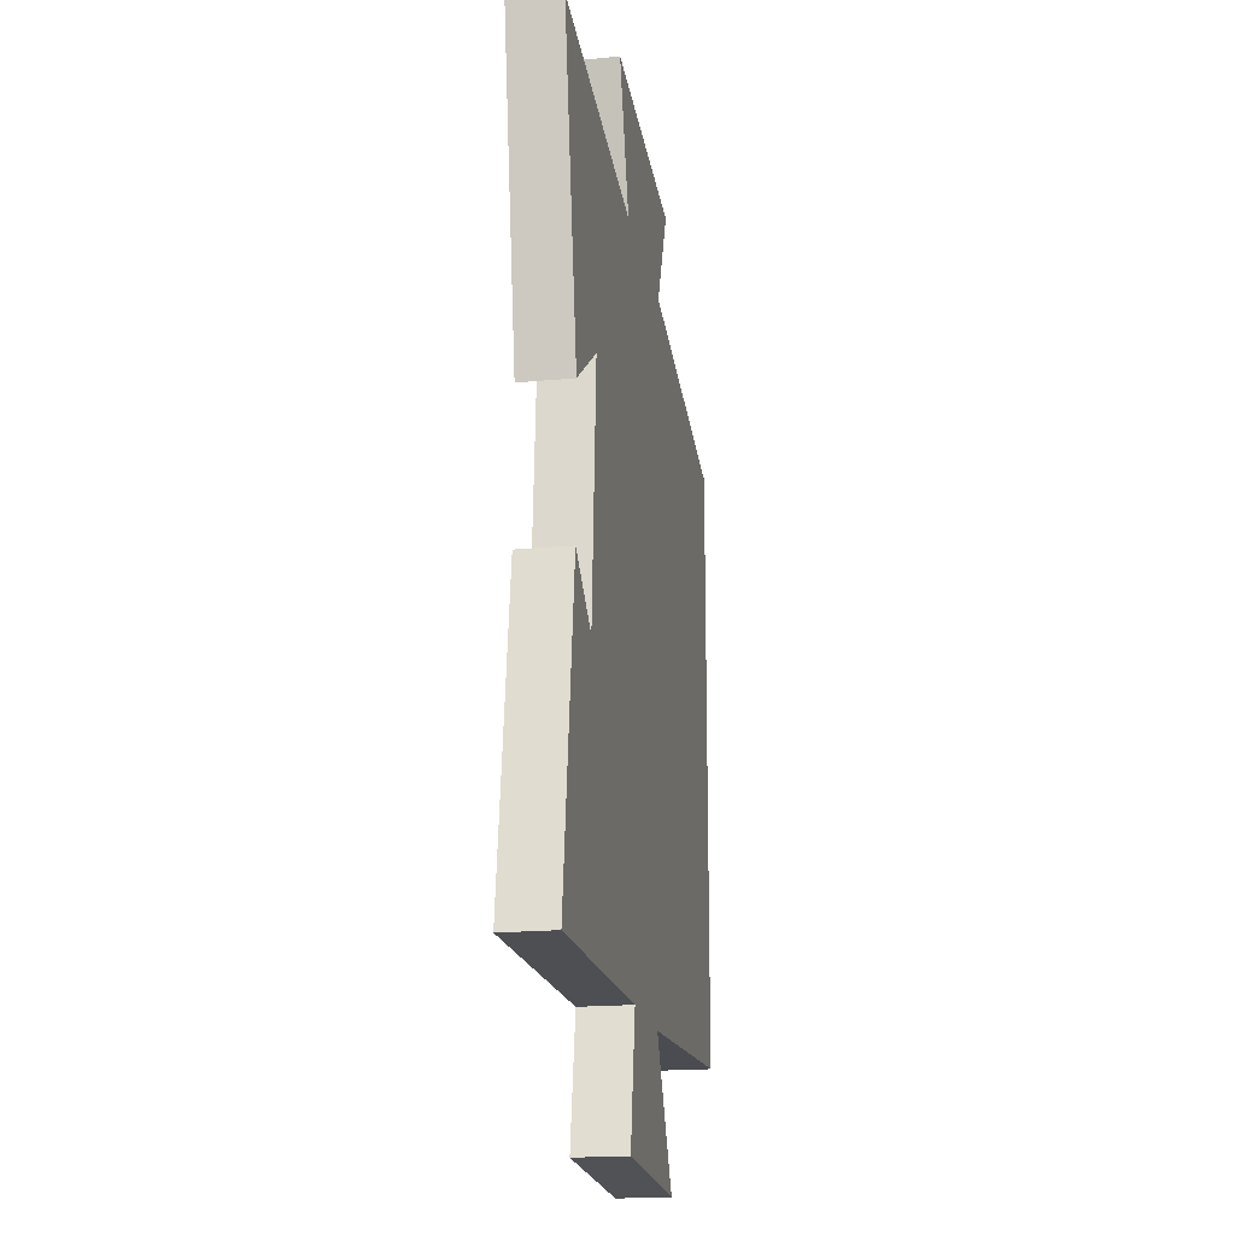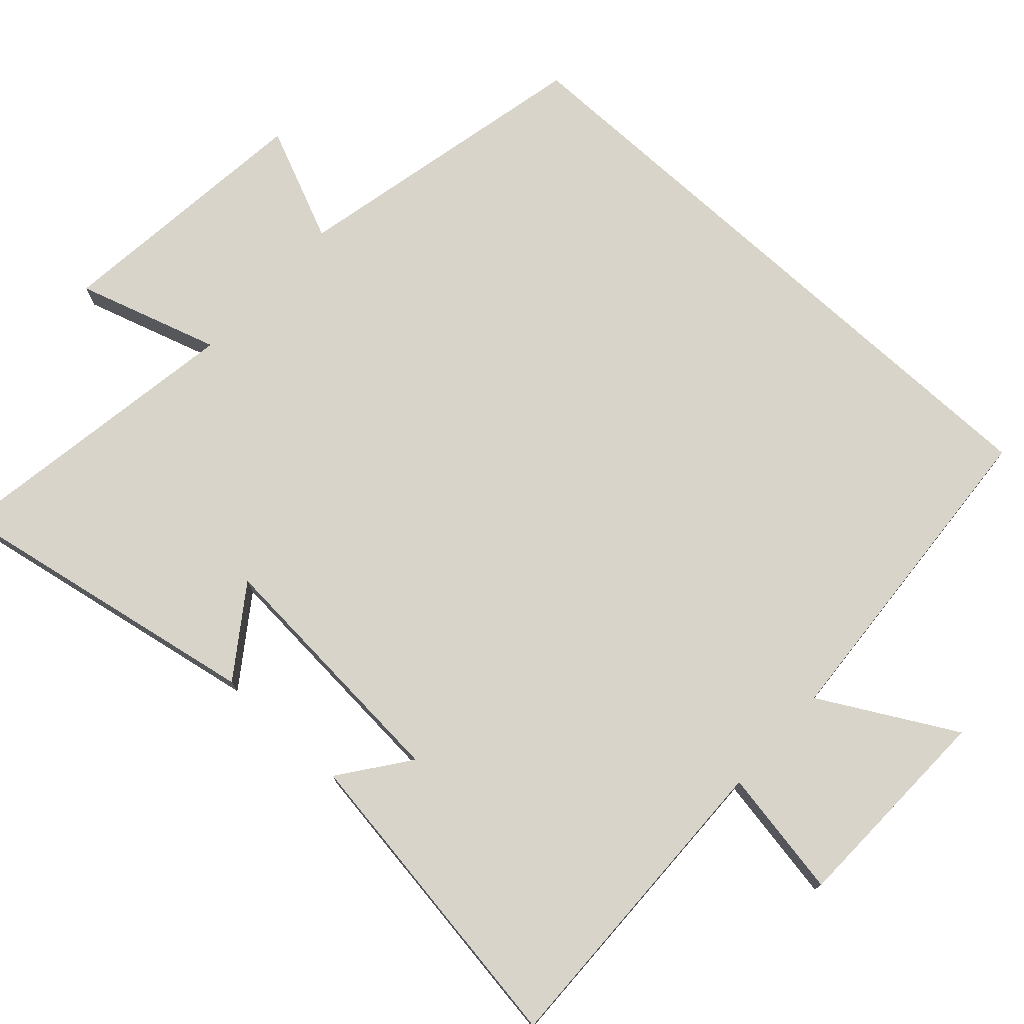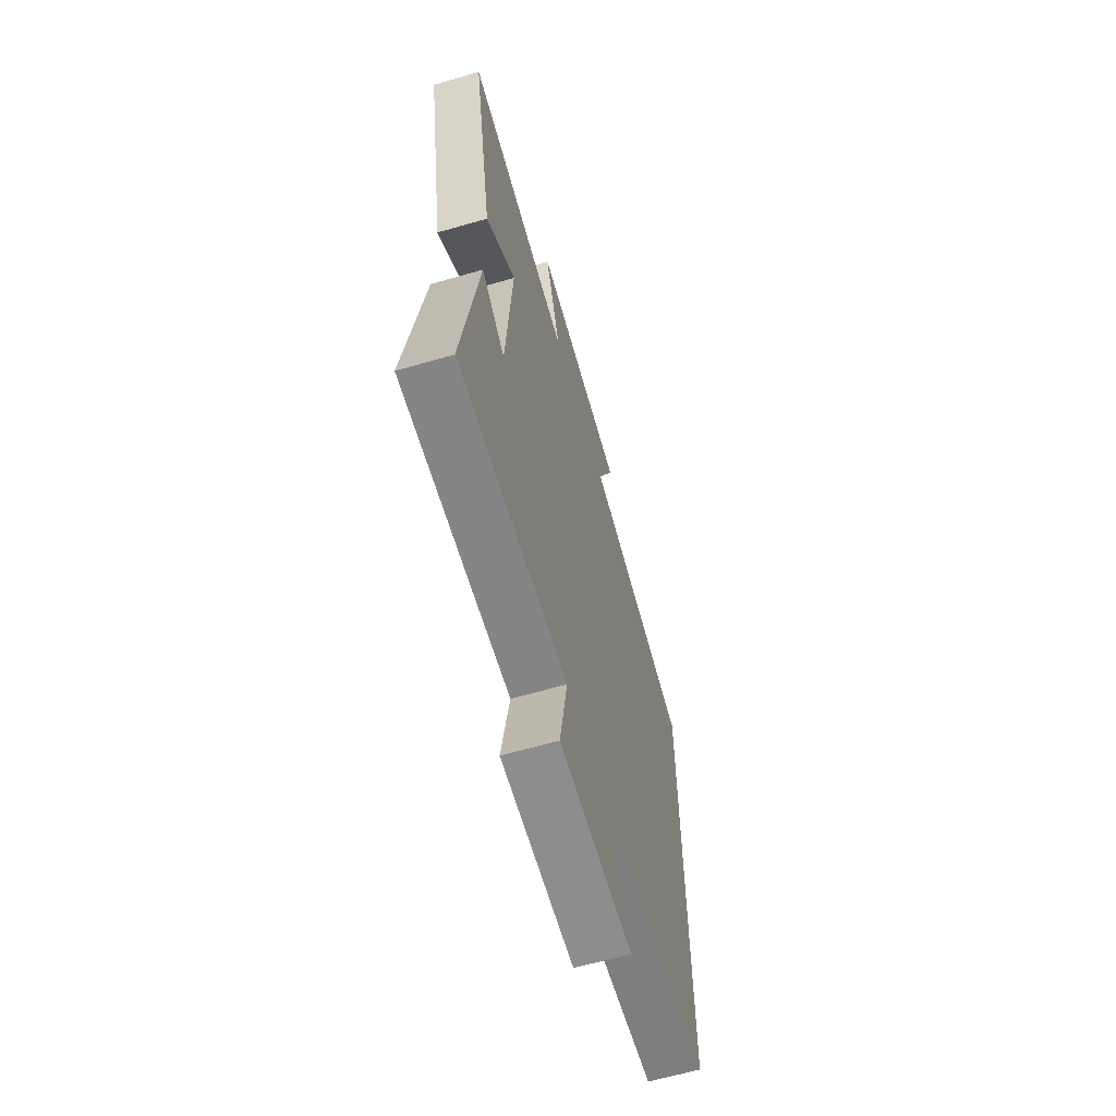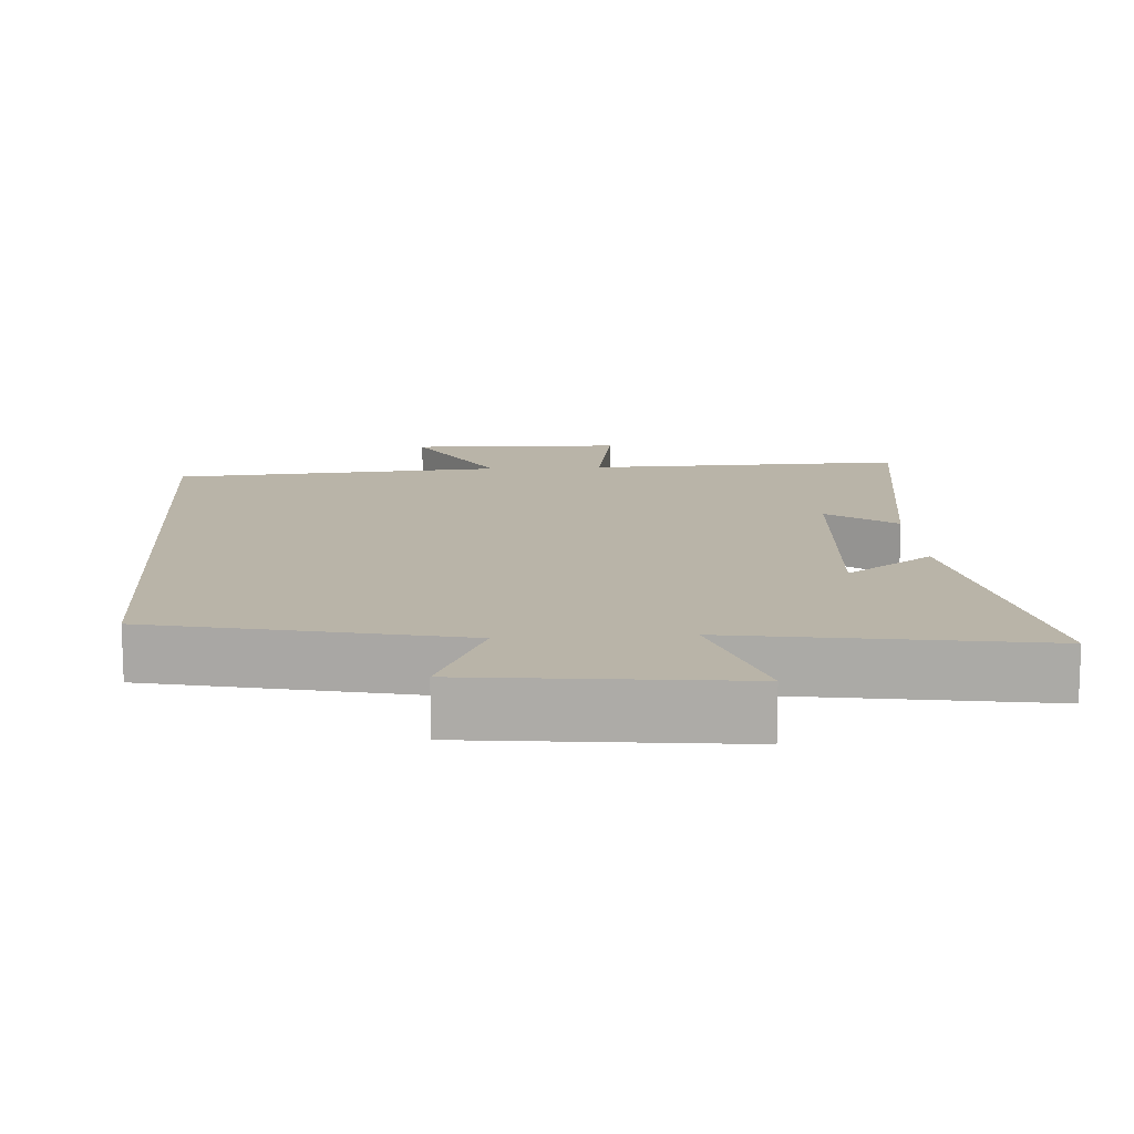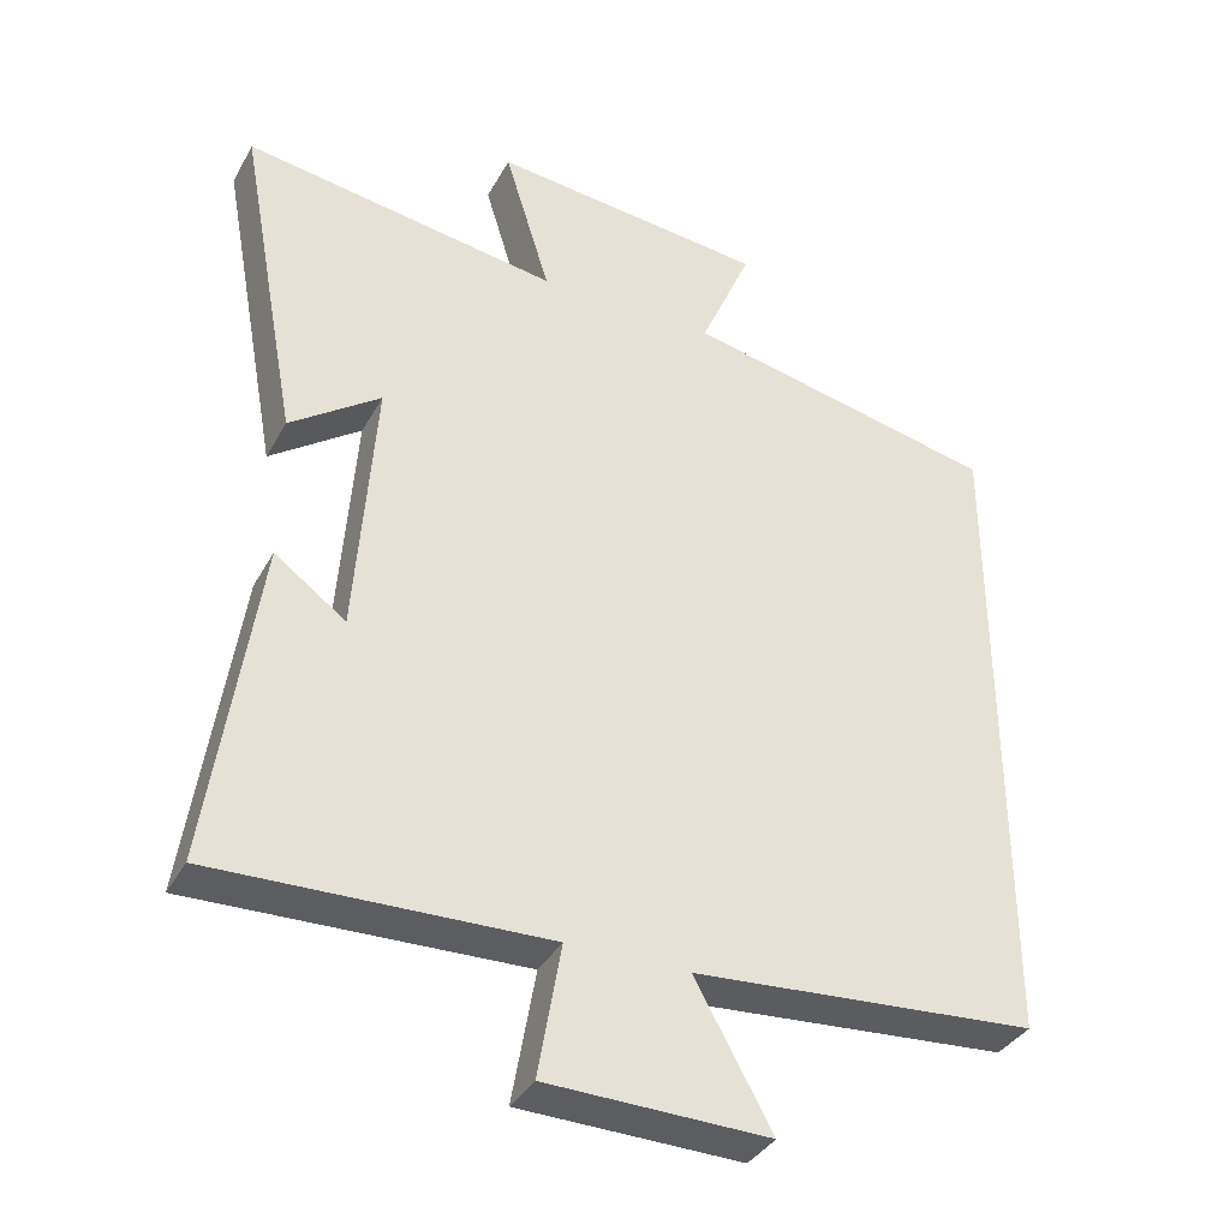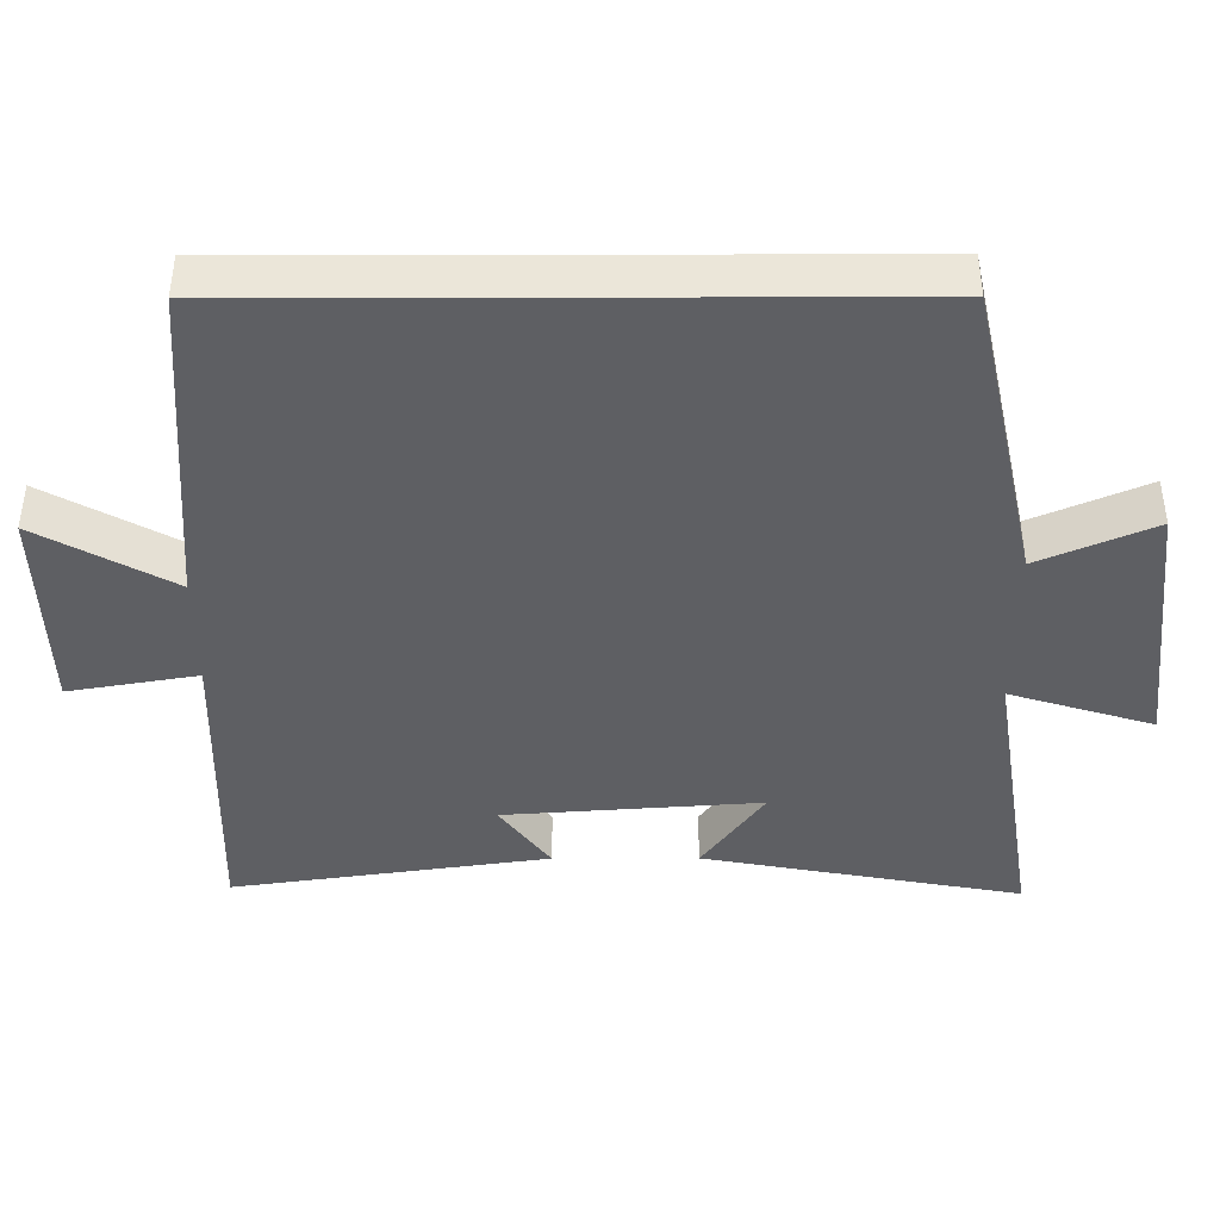
<metadata>
{"format":"obj","ext":"obj","renderer":"f3d","projection":"perspective","resolution":1024,"background":"white","views":[{"elev":-19.4,"azim":100.0,"up":"+Z"},{"elev":75.2,"azim":132.4,"up":"+Y"},{"elev":-63.2,"azim":106.3,"up":"+Z"},{"elev":13.2,"azim":-3.7,"up":"+Y"},{"elev":-36.3,"azim":154.3,"up":"+Z"},{"elev":-42.0,"azim":-89.9,"up":"+Y"}]}
</metadata>
<code>
v 0.564 0.07 -0.511
v 0.122 0.07 -0.5
v 0.153 0.07 -0.678
v -0.143 0.07 -0.686
v -0.04 0.07 -0.5
v -0.5 0.07 -0.467
v -0.5 0.07 0.408
v -0.079 0.07 0.5
v -0.148 0.07 0.658
v 0.22 0.07 0.698
v 0.159 0.07 0.5
v 0.581 0.07 0.566
v 0.5 0.07 0.125
v 0.379 0.07 0.211
v 0.405 0.07 -0.143
v 0.5 0.07 -0.073
v 0.564 0 -0.511
v 0.122 0 -0.5
v 0.153 0 -0.678
v -0.143 0 -0.686
v -0.04 0 -0.5
v -0.5 0 -0.467
v -0.5 0 0.408
v -0.079 0 0.5
v -0.148 0 0.658
v 0.22 0 0.698
v 0.159 0 0.5
v 0.581 0 0.566
v 0.5 0 0.125
v 0.379 0 0.211
v 0.405 0 -0.143
v 0.5 0 -0.073
f 15 16 1 2
f 14 15 2
f 11 12 13 14
f 11 14 2
f 8 9 10 11
f 8 11 2
f 5 6 7 8
f 5 8 2 3
f 3 4 5
f 18 17 32 31
f 18 31 30
f 30 29 28 27
f 18 30 27
f 27 26 25 24
f 18 27 24
f 24 23 22 21
f 19 18 24 21
f 21 20 19
f 1 17 18 2
f 2 18 19 3
f 3 19 20 4
f 4 20 21 5
f 5 21 22 6
f 6 22 23 7
f 7 23 24 8
f 8 24 25 9
f 9 25 26 10
f 10 26 27 11
f 11 27 28 12
f 12 28 29 13
f 13 29 30 14
f 14 30 31 15
f 15 31 32 16
f 16 32 17 1

</code>
